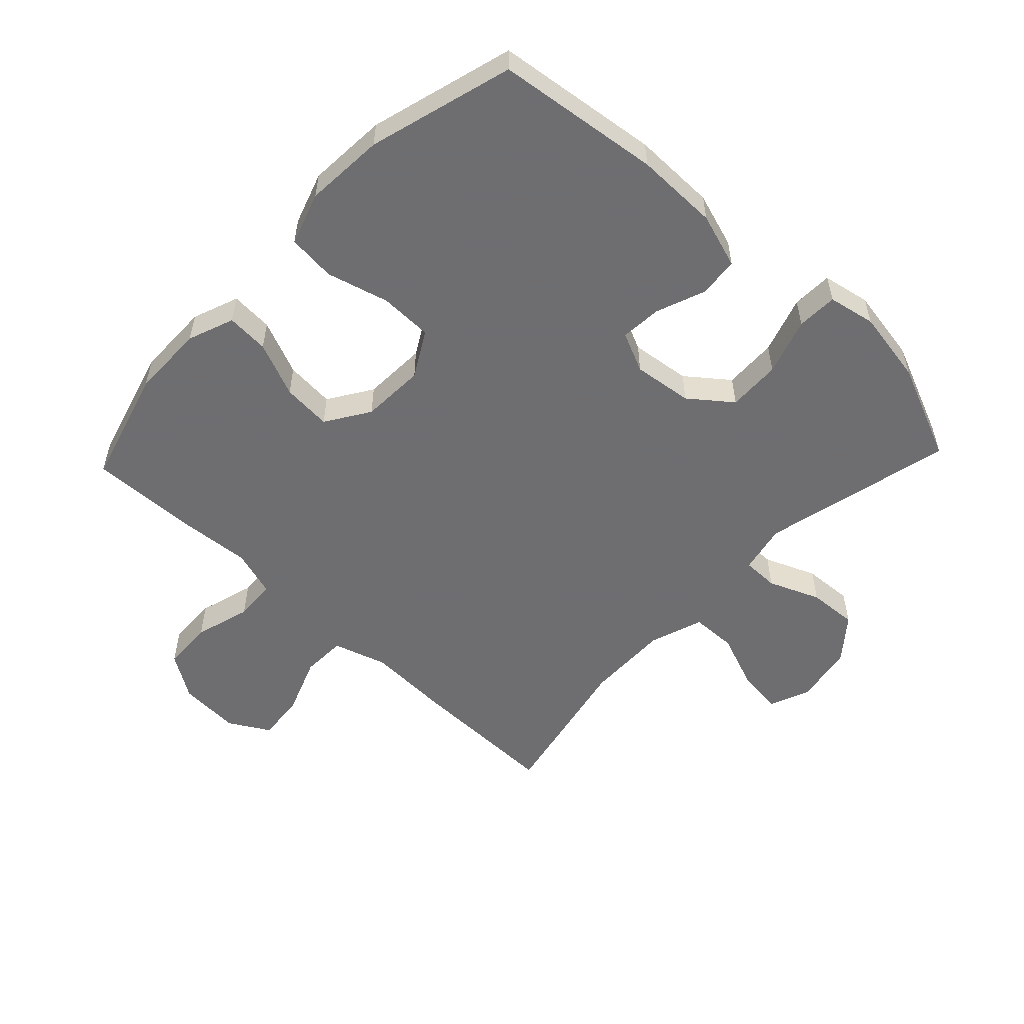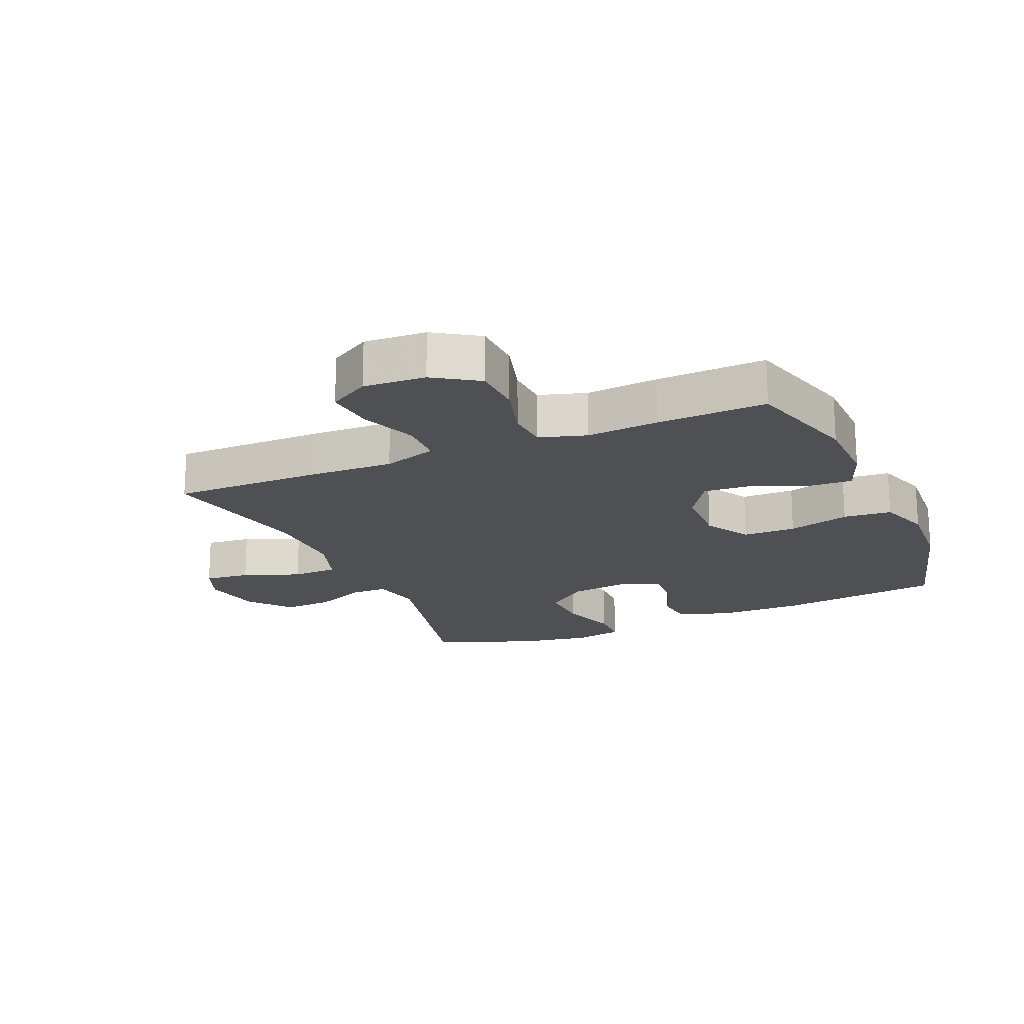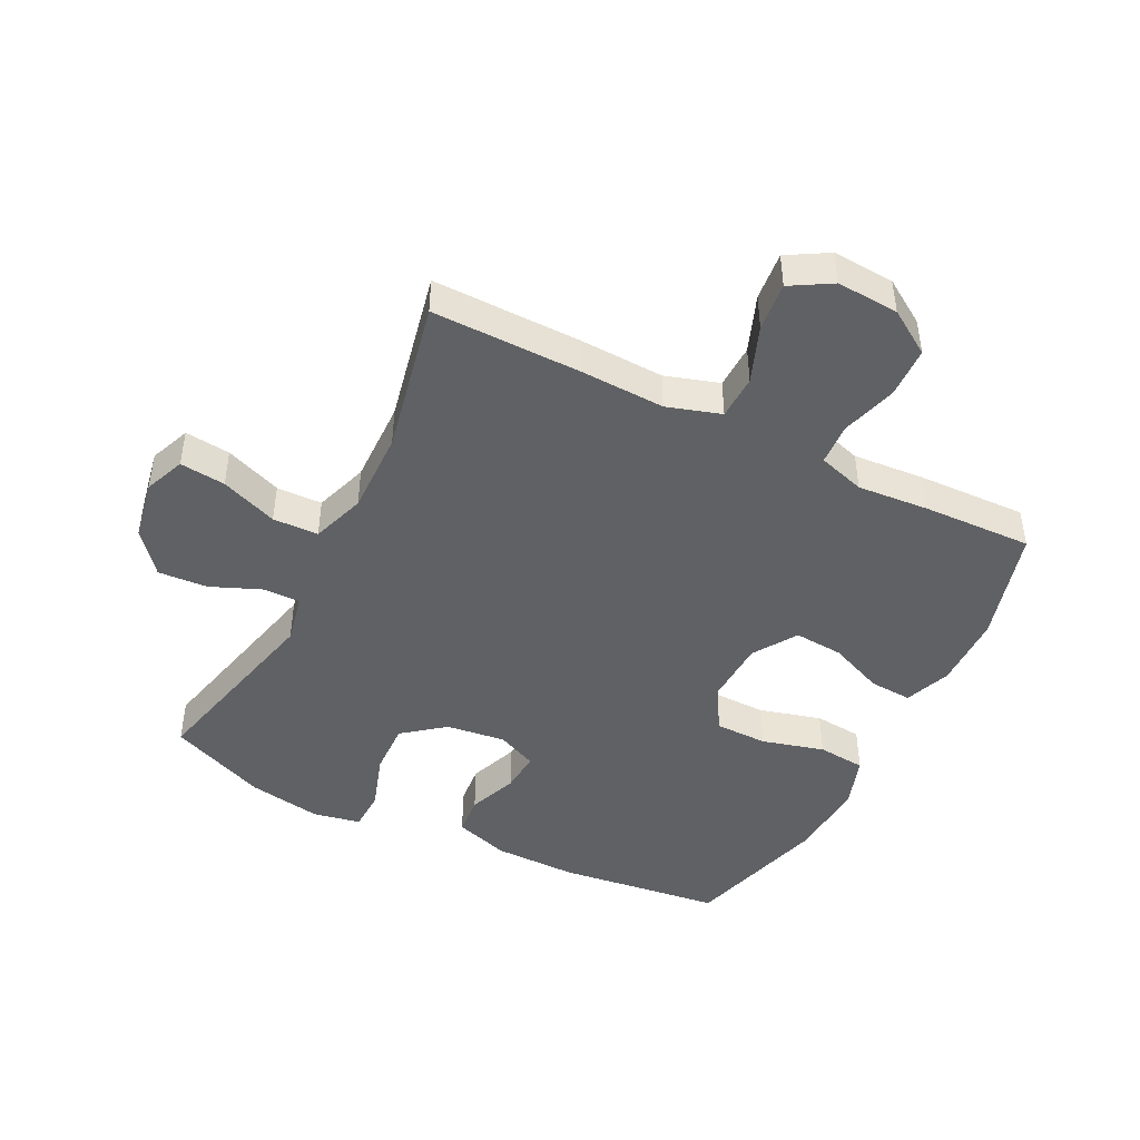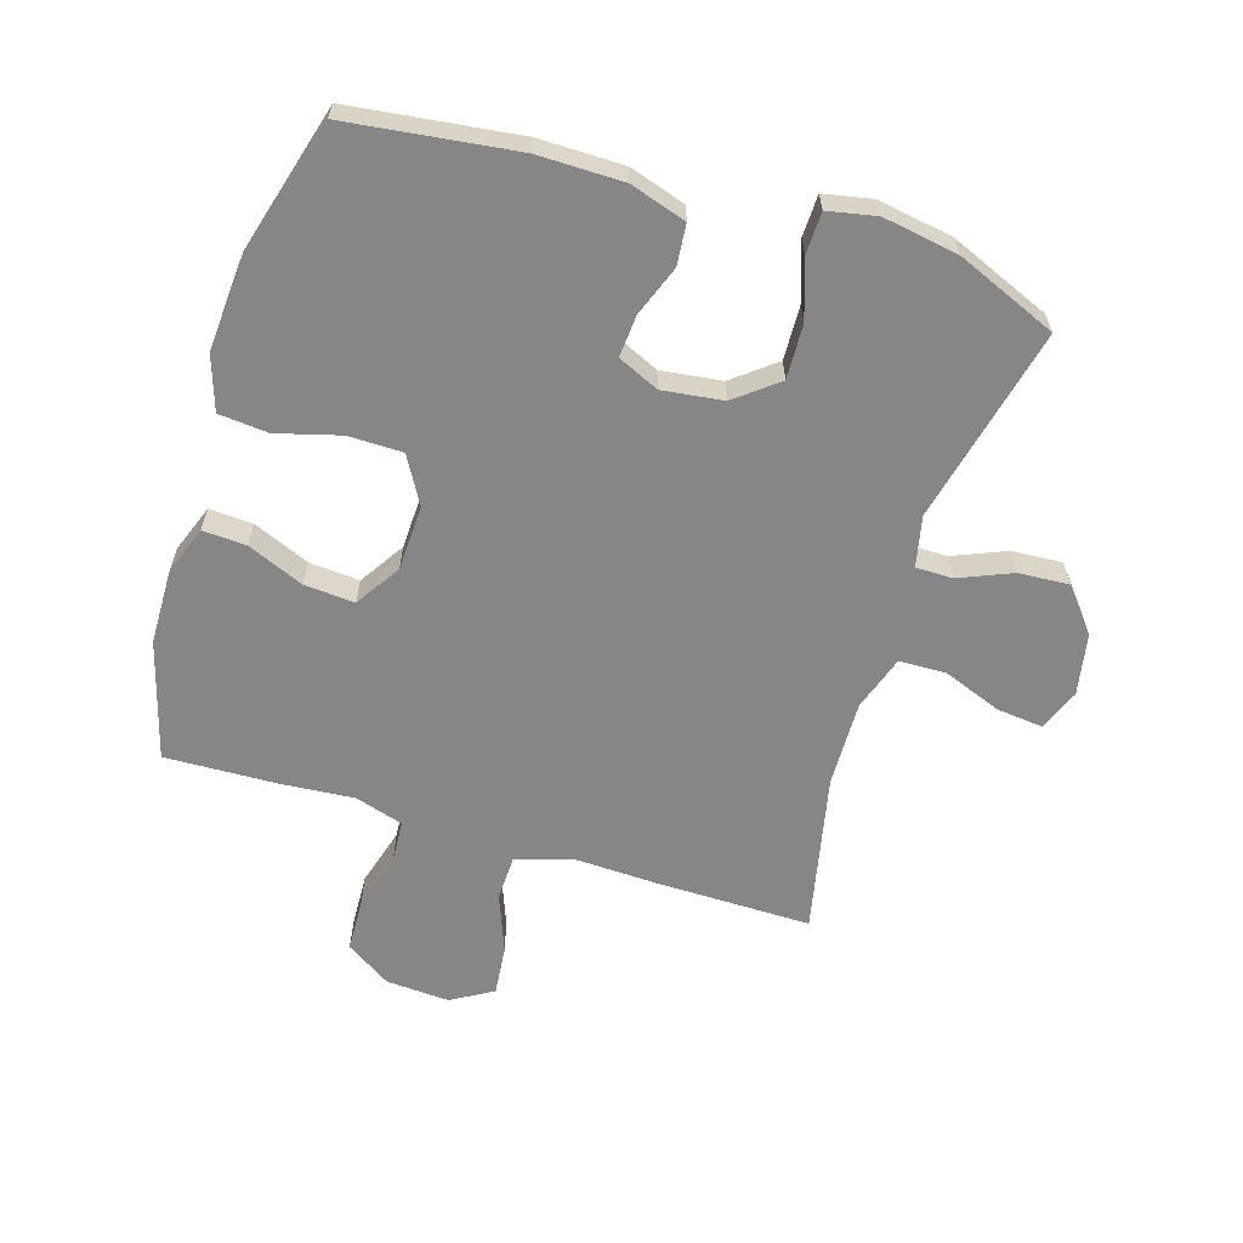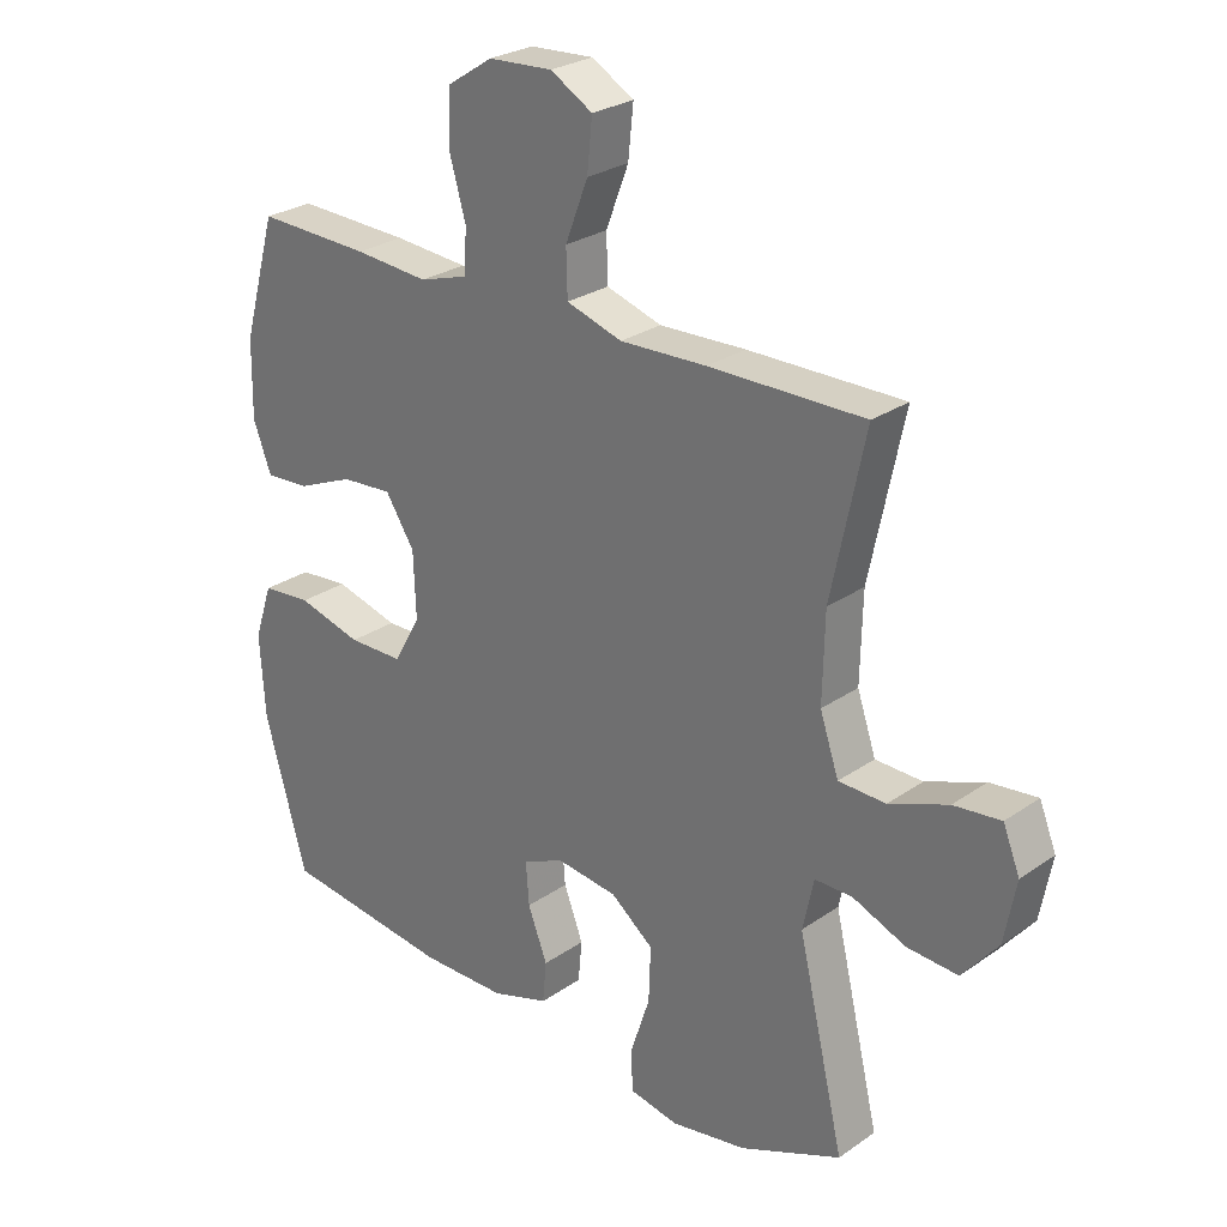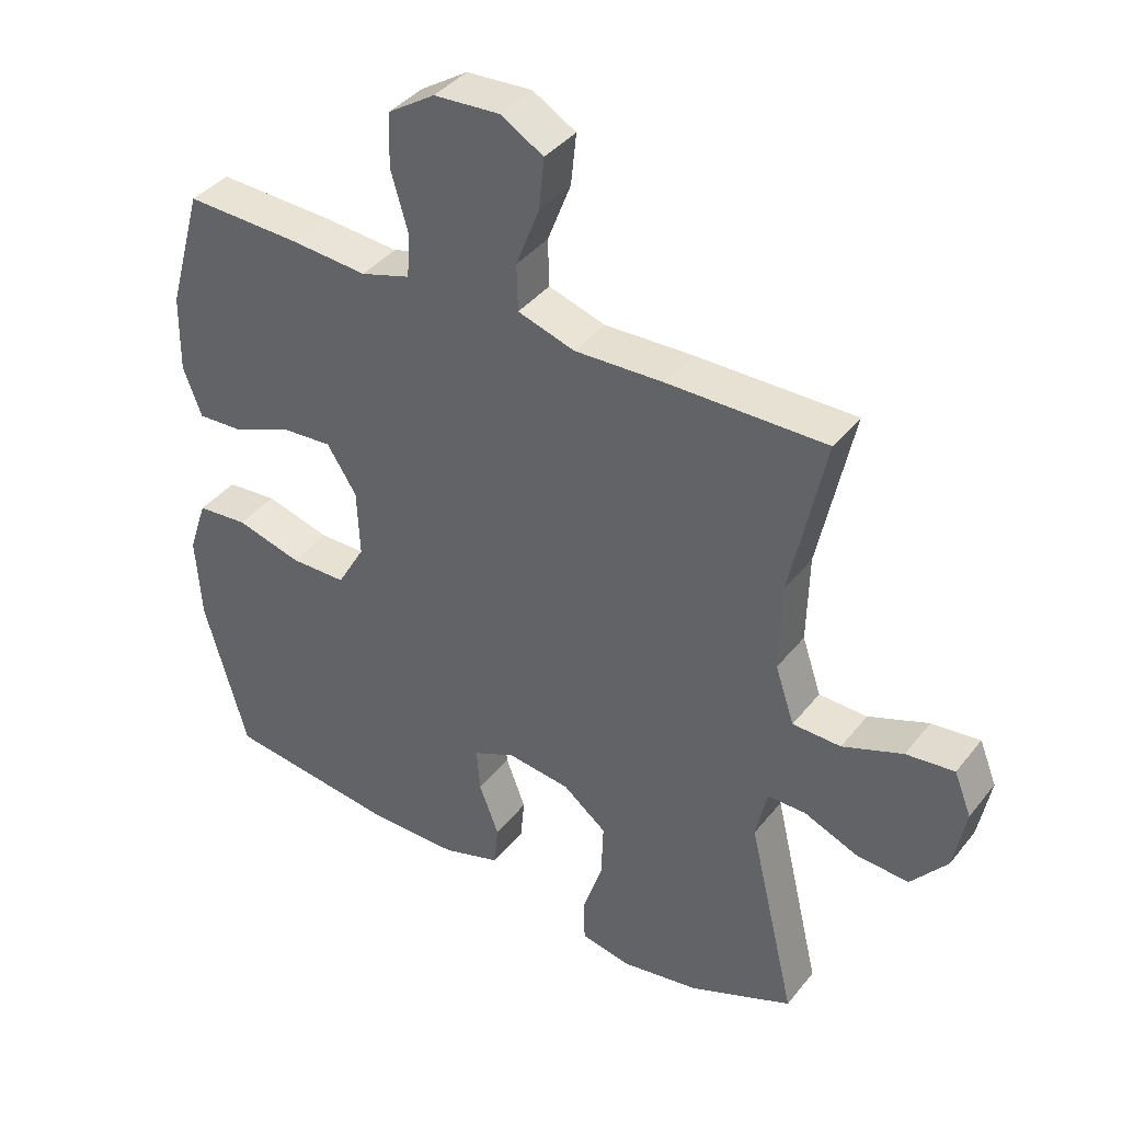
<metadata>
{"format":"obj","ext":"obj","renderer":"f3d","projection":"perspective","resolution":1024,"background":"white","views":[{"elev":-54.4,"azim":136.5,"up":"+Y"},{"elev":-18.9,"azim":23.5,"up":"+Y"},{"elev":-45.5,"azim":-26.7,"up":"+Y"},{"elev":-62.0,"azim":162.9,"up":"+Y"},{"elev":26.7,"azim":-137.1,"up":"+Z"},{"elev":39.3,"azim":-145.8,"up":"+Z"}]}
</metadata>
<code>
v 0.5 0.07 -0.5
v 0.237 0.07 -0.533
v 0.104 0.07 -0.532
v 0.016 0.07 -0.504
v 0.01 0.07 -0.44
v 0.04 0.07 -0.361
v 0.045 0.07 -0.295
v -0.019 0.07 -0.266
v -0.114 0.07 -0.278
v -0.18 0.07 -0.33
v -0.177 0.07 -0.415
v -0.147 0.07 -0.506
v -0.149 0.07 -0.571
v -0.225 0.07 -0.586
v -0.343 0.07 -0.566
v -0.5 0.07 -0.5
v -0.428 0.07 -0.194
v -0.445 0.07 -0.115
v -0.503 0.07 -0.115
v -0.585 0.07 -0.149
v -0.664 0.07 -0.154
v -0.719 0.07 -0.087
v -0.737 0.07 0.009
v -0.711 0.07 0.074
v -0.638 0.07 0.066
v -0.547 0.07 0.031
v -0.474 0.07 0.033
v -0.445 0.07 0.119
v -0.448 0.07 0.253
v -0.5 0.07 0.5
v -0.26 0.07 0.498
v -0.126 0.07 0.493
v -0.04 0.07 0.52
v -0.038 0.07 0.591
v -0.073 0.07 0.682
v -0.081 0.07 0.76
v -0.016 0.07 0.798
v 0.083 0.07 0.792
v 0.154 0.07 0.746
v 0.157 0.07 0.665
v 0.131 0.07 0.575
v 0.135 0.07 0.508
v 0.21 0.07 0.485
v 0.325 0.07 0.494
v 0.5 0.07 0.5
v 0.552 0.07 0.316
v 0.554 0.07 0.197
v 0.526 0.07 0.123
v 0.458 0.07 0.127
v 0.37 0.07 0.164
v 0.291 0.07 0.17
v 0.246 0.07 0.1
v 0.242 0.07 -0.002
v 0.284 0.07 -0.075
v 0.369 0.07 -0.076
v 0.468 0.07 -0.049
v 0.545 0.07 -0.056
v 0.573 0.07 -0.14
v 0.565 0.07 -0.268
v 0.5 0 -0.5
v 0.237 0 -0.533
v 0.104 0 -0.532
v 0.016 0 -0.504
v 0.01 0 -0.44
v 0.04 0 -0.361
v 0.045 0 -0.295
v -0.019 0 -0.266
v -0.114 0 -0.278
v -0.18 0 -0.33
v -0.177 0 -0.415
v -0.147 0 -0.506
v -0.149 0 -0.571
v -0.225 0 -0.586
v -0.343 0 -0.566
v -0.5 0 -0.5
v -0.428 0 -0.194
v -0.445 0 -0.115
v -0.503 0 -0.115
v -0.585 0 -0.149
v -0.664 0 -0.154
v -0.719 0 -0.087
v -0.737 0 0.009
v -0.711 0 0.074
v -0.638 0 0.066
v -0.547 0 0.031
v -0.474 0 0.033
v -0.445 0 0.119
v -0.448 0 0.253
v -0.5 0 0.5
v -0.26 0 0.498
v -0.126 0 0.493
v -0.04 0 0.52
v -0.038 0 0.591
v -0.073 0 0.682
v -0.081 0 0.76
v -0.016 0 0.798
v 0.083 0 0.792
v 0.154 0 0.746
v 0.157 0 0.665
v 0.131 0 0.575
v 0.135 0 0.508
v 0.21 0 0.485
v 0.325 0 0.494
v 0.5 0 0.5
v 0.552 0 0.316
v 0.554 0 0.197
v 0.526 0 0.123
v 0.458 0 0.127
v 0.37 0 0.164
v 0.291 0 0.17
v 0.246 0 0.1
v 0.242 0 -0.002
v 0.284 0 -0.075
v 0.369 0 -0.076
v 0.468 0 -0.049
v 0.545 0 -0.056
v 0.573 0 -0.14
v 0.565 0 -0.268
f 4 5 6
f 3 4 6
f 2 3 6
f 1 2 6
f 59 1 6
f 58 59 6
f 57 58 6
f 56 57 6
f 55 56 6
f 54 55 6 7
f 53 54 7 8
f 52 53 8 9
f 51 52 9 10
f 48 49 50
f 47 48 50
f 46 47 50
f 45 46 50
f 44 45 50
f 43 44 50
f 42 43 50 51
f 39 40 41
f 38 39 41
f 37 38 41
f 36 37 41
f 35 36 41
f 34 35 41
f 33 34 41 42
f 42 51 10
f 33 42 10
f 32 33 10
f 31 32 10
f 30 31 10
f 29 30 10
f 24 25 26
f 23 24 26
f 22 23 26
f 21 22 26
f 20 21 26
f 19 20 26
f 18 19 26 27
f 17 18 27 28
f 15 16 17
f 14 15 17
f 13 14 17
f 12 13 17
f 11 12 17
f 17 28 29
f 11 17 29
f 10 11 29
f 65 64 63
f 65 63 62
f 65 62 61
f 65 61 60
f 65 60 118
f 65 118 117
f 65 117 116
f 65 116 115
f 65 115 114
f 66 65 114 113
f 67 66 113 112
f 68 67 112 111
f 69 68 111 110
f 109 108 107
f 109 107 106
f 109 106 105
f 109 105 104
f 109 104 103
f 109 103 102
f 110 109 102 101
f 100 99 98
f 100 98 97
f 100 97 96
f 100 96 95
f 100 95 94
f 100 94 93
f 101 100 93 92
f 69 110 101
f 69 101 92
f 69 92 91
f 69 91 90
f 69 90 89
f 69 89 88
f 85 84 83
f 85 83 82
f 85 82 81
f 85 81 80
f 85 80 79
f 85 79 78
f 86 85 78 77
f 87 86 77 76
f 76 75 74
f 76 74 73
f 76 73 72
f 76 72 71
f 76 71 70
f 88 87 76
f 88 76 70
f 88 70 69
f 1 60 61 2
f 2 61 62 3
f 3 62 63 4
f 4 63 64 5
f 5 64 65 6
f 6 65 66 7
f 7 66 67 8
f 8 67 68 9
f 9 68 69 10
f 10 69 70 11
f 11 70 71 12
f 12 71 72 13
f 13 72 73 14
f 14 73 74 15
f 15 74 75 16
f 16 75 76 17
f 17 76 77 18
f 18 77 78 19
f 19 78 79 20
f 20 79 80 21
f 21 80 81 22
f 22 81 82 23
f 23 82 83 24
f 24 83 84 25
f 25 84 85 26
f 26 85 86 27
f 27 86 87 28
f 28 87 88 29
f 29 88 89 30
f 30 89 90 31
f 31 90 91 32
f 32 91 92 33
f 33 92 93 34
f 34 93 94 35
f 35 94 95 36
f 36 95 96 37
f 37 96 97 38
f 38 97 98 39
f 39 98 99 40
f 40 99 100 41
f 41 100 101 42
f 42 101 102 43
f 43 102 103 44
f 44 103 104 45
f 45 104 105 46
f 46 105 106 47
f 47 106 107 48
f 48 107 108 49
f 49 108 109 50
f 50 109 110 51
f 51 110 111 52
f 52 111 112 53
f 53 112 113 54
f 54 113 114 55
f 55 114 115 56
f 56 115 116 57
f 57 116 117 58
f 58 117 118 59
f 59 118 60 1

</code>
